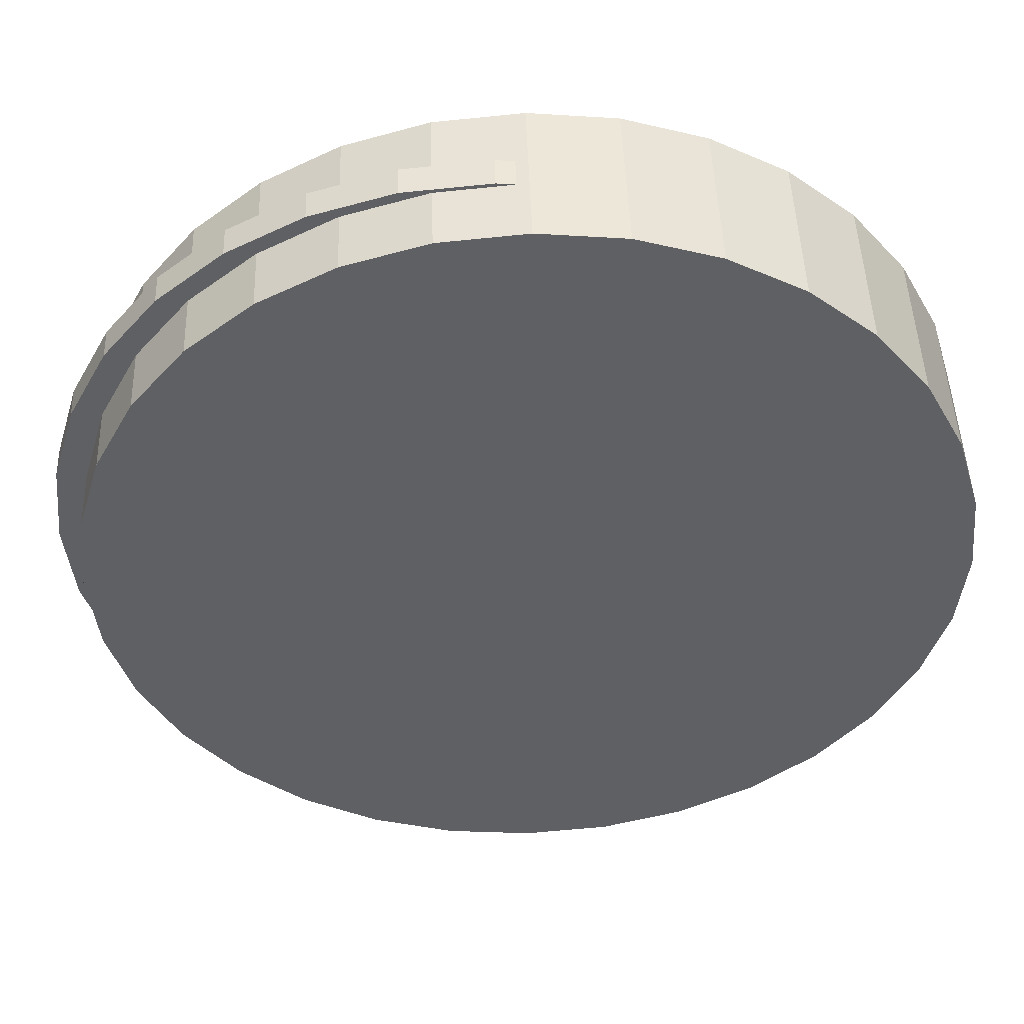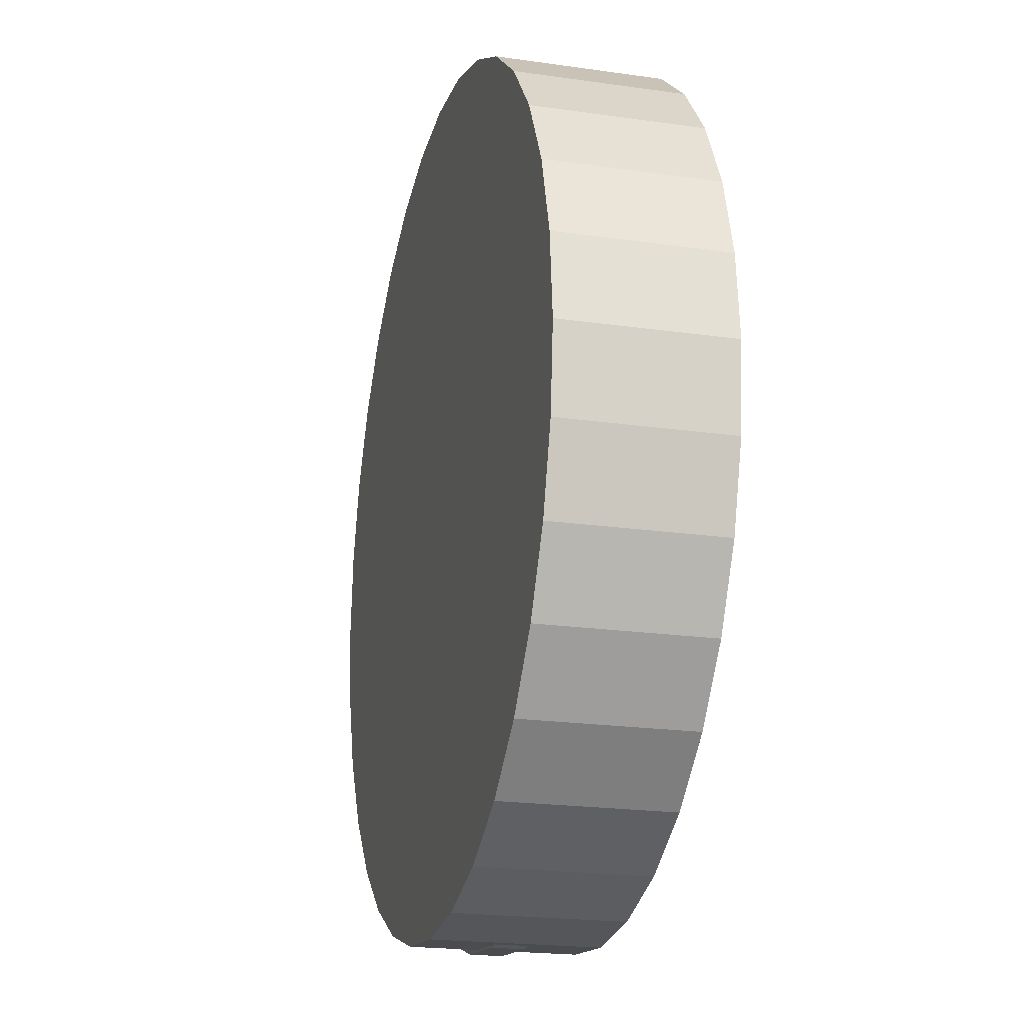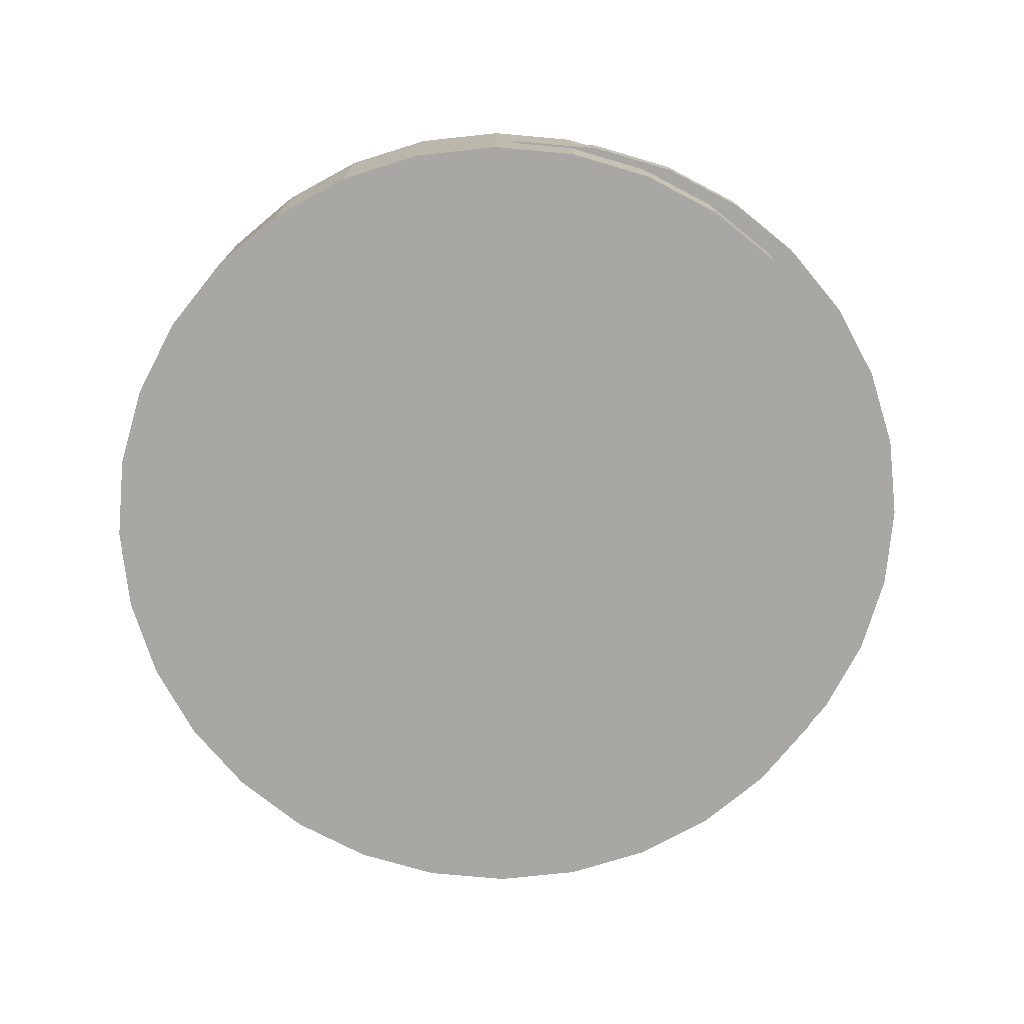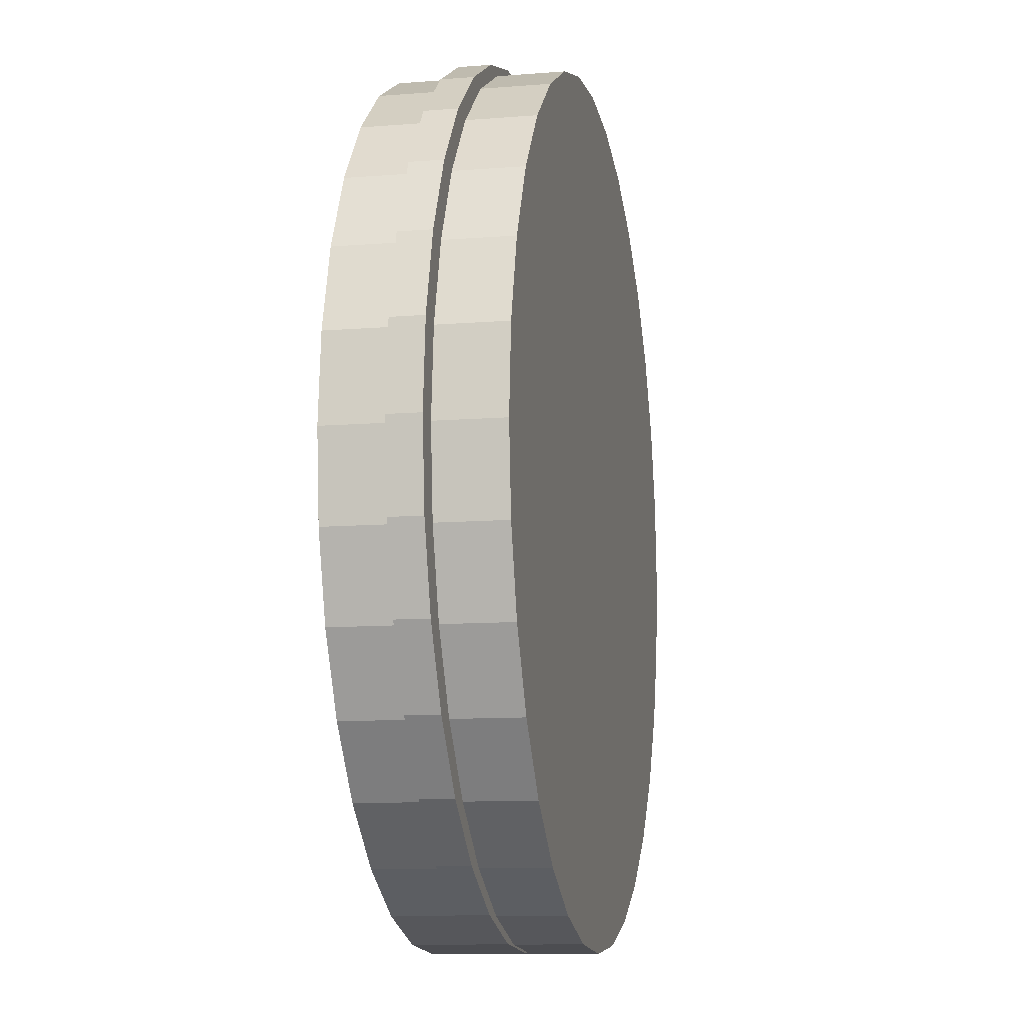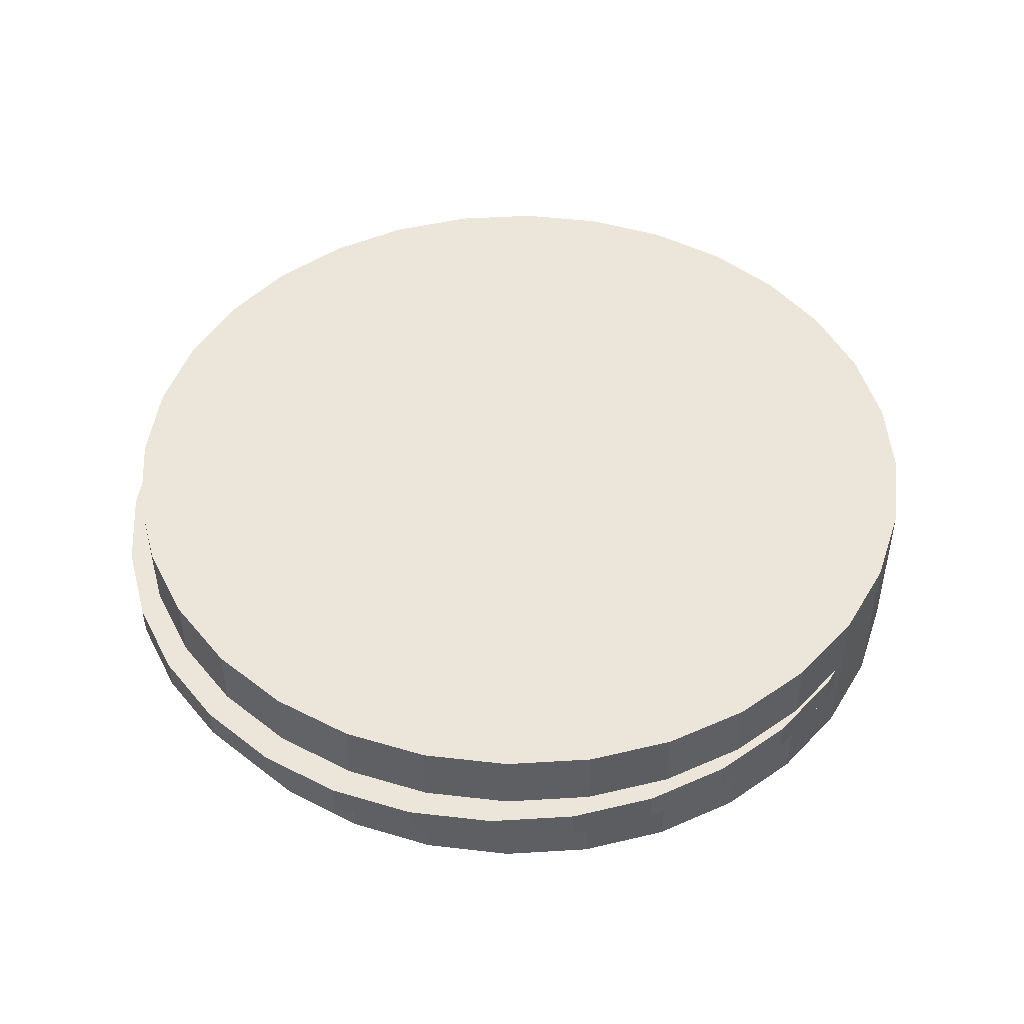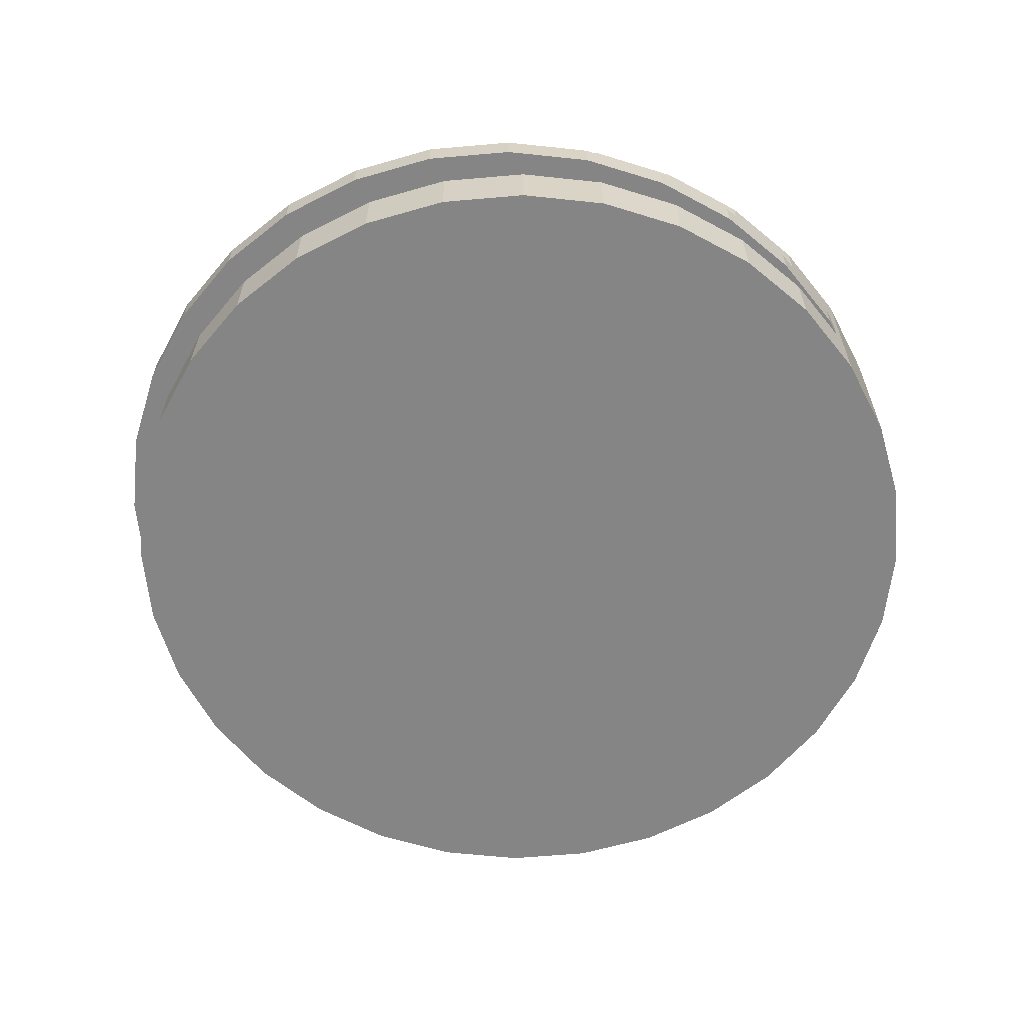
<metadata>
{"format":"obj","ext":"obj","renderer":"f3d","projection":"perspective","resolution":1024,"background":"white","views":[{"elev":47.1,"azim":178.1,"up":"+Y"},{"elev":-20.6,"azim":-104.6,"up":"+Y"},{"elev":-74.4,"azim":0.5,"up":"+Z"},{"elev":-10.6,"azim":101.4,"up":"+Y"},{"elev":47.5,"azim":125.5,"up":"+Z"},{"elev":-61.7,"azim":123.2,"up":"+Z"}]}
</metadata>
<code>
o Cylinder
v 0.04079 -0.0759 0.07821
v 0.04079 -0.0759 0.04831
v 0.02538 -0.07438 0.07821
v 0.02538 -0.07438 0.04831
v 0.01055 -0.06988 0.07821
v 0.01055 -0.06988 0.04831
v -0.003108 -0.06258 0.07821
v -0.003108 -0.06258 0.04831
v -0.01508 -0.05275 0.07821
v -0.01508 -0.05275 0.04831
v -0.02491 -0.04078 0.07821
v -0.02491 -0.04078 0.04831
v -0.03221 -0.02712 0.07821
v -0.03221 -0.02712 0.04831
v -0.03671 -0.0123 0.07821
v -0.03671 -0.0123 0.04831
v -0.03823 0.003119 0.07821
v -0.03823 0.003119 0.04831
v -0.03671 0.01853 0.07821
v -0.03671 0.01853 0.04831
v -0.03221 0.03336 0.07821
v -0.03221 0.03336 0.04831
v -0.02491 0.04702 0.07821
v -0.02491 0.04702 0.04831
v -0.01508 0.05899 0.07821
v -0.01508 0.05899 0.04831
v -0.003108 0.06882 0.07821
v -0.003108 0.06882 0.04831
v 0.01055 0.07612 0.07821
v 0.01055 0.07612 0.04831
v 0.02538 0.08062 0.07821
v 0.02538 0.08062 0.04831
v 0.04079 0.08213 0.07821
v 0.04079 0.08213 0.04831
v 0.05621 0.08062 0.07821
v 0.05621 0.08062 0.04831
v 0.07103 0.07612 0.07821
v 0.07103 0.07612 0.04831
v 0.08469 0.06882 0.07821
v 0.08469 0.06882 0.04831
v 0.09666 0.05899 0.07821
v 0.09666 0.05899 0.04831
v 0.1065 0.04702 0.07821
v 0.1065 0.04702 0.04831
v 0.1138 0.03336 0.07821
v 0.1138 0.03336 0.04831
v 0.1183 0.01853 0.07821
v 0.1183 0.01853 0.04831
v 0.1198 0.003119 0.07821
v 0.1198 0.003119 0.04831
v 0.1183 -0.0123 0.07821
v 0.1183 -0.0123 0.04831
v 0.1138 -0.02712 0.07821
v 0.1138 -0.02712 0.04831
v 0.1065 -0.04078 0.07821
v 0.1065 -0.04078 0.04831
v 0.09666 -0.05275 0.07821
v 0.09666 -0.05275 0.04831
v 0.08469 -0.06258 0.07821
v 0.08469 -0.06258 0.04831
v 0.07103 -0.06988 0.07821
v 0.07103 -0.06988 0.04831
v 0.05621 -0.07438 0.07821
v 0.05621 -0.07438 0.04831
f 1 2 4 3
f 3 4 6 5
f 5 6 8 7
f 7 8 10 9
f 9 10 12 11
f 11 12 14 13
f 13 14 16 15
f 15 16 18 17
f 17 18 20 19
f 19 20 22 21
f 21 22 24 23
f 23 24 26 25
f 25 26 28 27
f 27 28 30 29
f 29 30 32 31
f 31 32 34 33
f 33 34 36 35
f 35 36 38 37
f 37 38 40 39
f 39 40 42 41
f 41 42 44 43
f 43 44 46 45
f 45 46 48 47
f 47 48 50 49
f 49 50 52 51
f 51 52 54 53
f 53 54 56 55
f 55 56 58 57
f 57 58 60 59
f 59 60 62 61
f 4 2 64 62 60 58 56 54 52 50 48 46 44 42 40 38 36 34 32 30 28 26 24 22 20 18 16 14 12 10 8 6
f 63 64 2 1
f 61 62 64 63
f 1 3 5 7 9 11 13 15 17 19 21 23 25 27 29 31 33 35 37 39 41 43 45 47 49 51 53 55 57 59 61 63
o Cylinder.001
v 0.04614 -0.07577 0.06617
v 0.04614 -0.07577 0.06038
v 0.03072 -0.07426 0.06617
v 0.03072 -0.07426 0.06038
v 0.0159 -0.06976 0.06617
v 0.0159 -0.06976 0.06038
v 0.002239 -0.06246 0.06617
v 0.002239 -0.06246 0.06038
v -0.009735 -0.05263 0.06617
v -0.009735 -0.05263 0.06038
v -0.01956 -0.04066 0.06617
v -0.01956 -0.04066 0.06038
v -0.02686 -0.027 0.06617
v -0.02686 -0.027 0.06038
v -0.03136 -0.01217 0.06617
v -0.03136 -0.01217 0.06038
v -0.03288 0.003242 0.06617
v -0.03288 0.003242 0.06038
v -0.03136 0.01866 0.06617
v -0.03136 0.01866 0.06038
v -0.02686 0.03348 0.06617
v -0.02686 0.03348 0.06038
v -0.01956 0.04714 0.06617
v -0.01956 0.04714 0.06038
v -0.009735 0.05911 0.06617
v -0.009735 0.05911 0.06038
v 0.002239 0.06894 0.06617
v 0.002239 0.06894 0.06038
v 0.0159 0.07624 0.06617
v 0.0159 0.07624 0.06038
v 0.03072 0.08074 0.06617
v 0.03072 0.08074 0.06038
v 0.04614 0.08226 0.06617
v 0.04614 0.08226 0.06038
v 0.06155 0.08074 0.06617
v 0.06155 0.08074 0.06038
v 0.07637 0.07624 0.06617
v 0.07637 0.07624 0.06038
v 0.09004 0.06894 0.06617
v 0.09004 0.06894 0.06038
v 0.102 0.05911 0.06617
v 0.102 0.05911 0.06038
v 0.1118 0.04714 0.06617
v 0.1118 0.04714 0.06038
v 0.1191 0.03348 0.06617
v 0.1191 0.03348 0.06038
v 0.1236 0.01866 0.06617
v 0.1236 0.01866 0.06038
v 0.1252 0.003241 0.06617
v 0.1252 0.003241 0.06038
v 0.1236 -0.01217 0.06617
v 0.1236 -0.01217 0.06038
v 0.1191 -0.027 0.06617
v 0.1191 -0.027 0.06038
v 0.1118 -0.04066 0.06617
v 0.1118 -0.04066 0.06038
v 0.102 -0.05263 0.06617
v 0.102 -0.05263 0.06038
v 0.09004 -0.06246 0.06617
v 0.09004 -0.06246 0.06038
v 0.07637 -0.06976 0.06617
v 0.07637 -0.06976 0.06038
v 0.06155 -0.07426 0.06617
v 0.06155 -0.07426 0.06038
f 65 66 68 67
f 67 68 70 69
f 69 70 72 71
f 71 72 74 73
f 73 74 76 75
f 75 76 78 77
f 77 78 80 79
f 79 80 82 81
f 81 82 84 83
f 83 84 86 85
f 85 86 88 87
f 87 88 90 89
f 89 90 92 91
f 91 92 94 93
f 93 94 96 95
f 95 96 98 97
f 97 98 100 99
f 99 100 102 101
f 101 102 104 103
f 103 104 106 105
f 105 106 108 107
f 107 108 110 109
f 109 110 112 111
f 111 112 114 113
f 113 114 116 115
f 115 116 118 117
f 117 118 120 119
f 119 120 122 121
f 121 122 124 123
f 123 124 126 125
f 68 66 128 126 124 122 120 118 116 114 112 110 108 106 104 102 100 98 96 94 92 90 88 86 84 82 80 78 76 74 72 70
f 127 128 66 65
f 125 126 128 127
f 65 67 69 71 73 75 77 79 81 83 85 87 89 91 93 95 97 99 101 103 105 107 109 111 113 115 117 119 121 123 125 127

</code>
